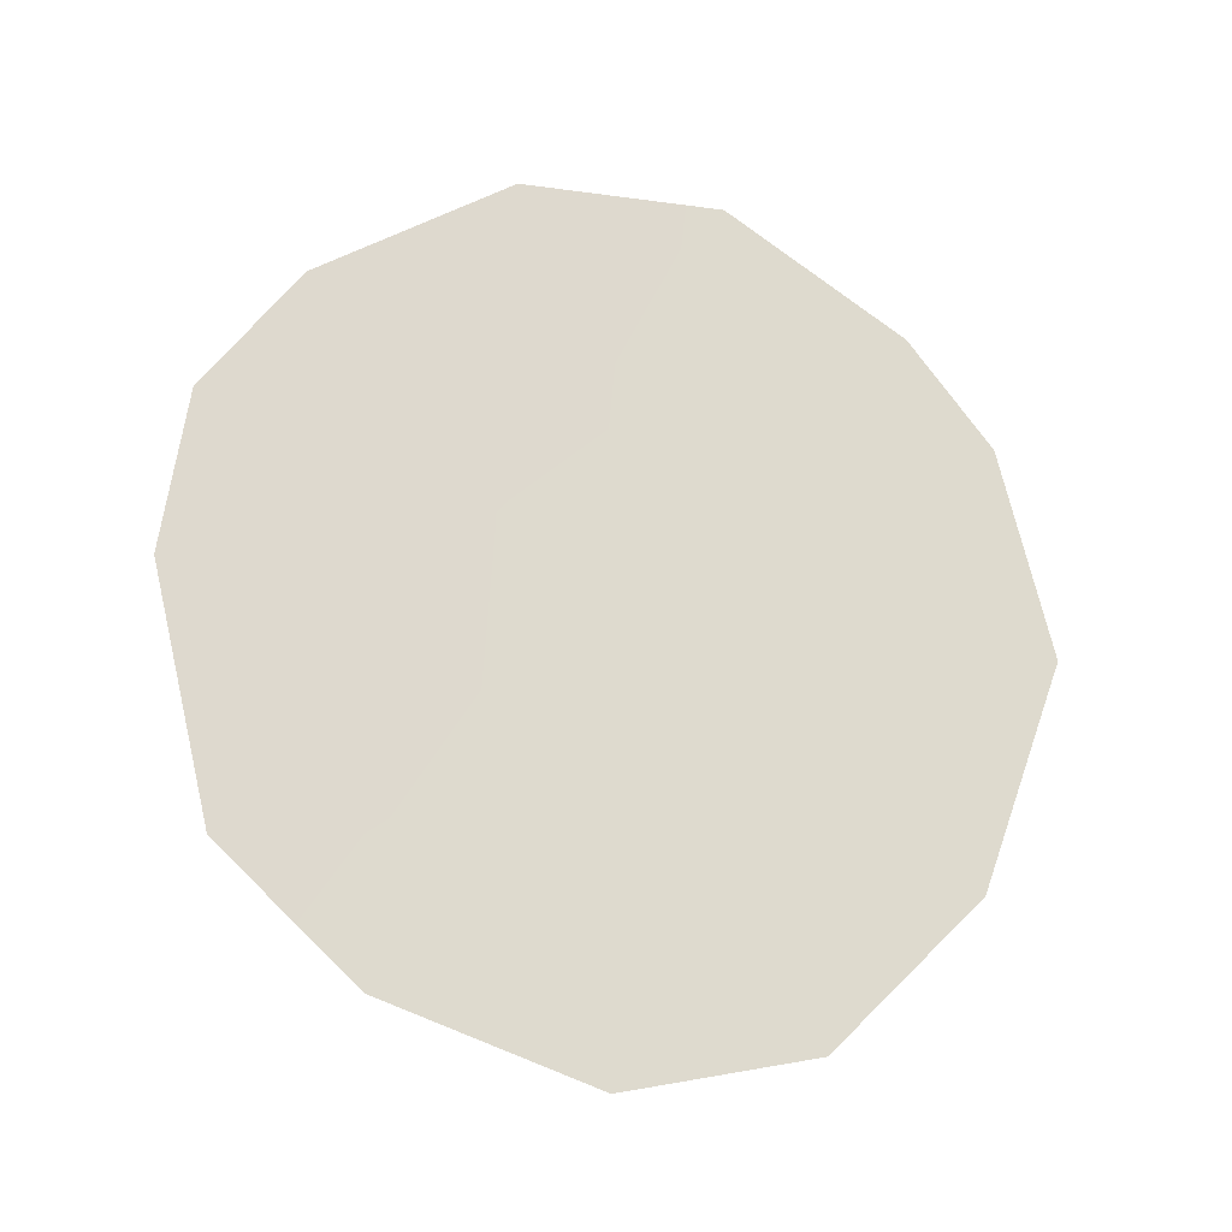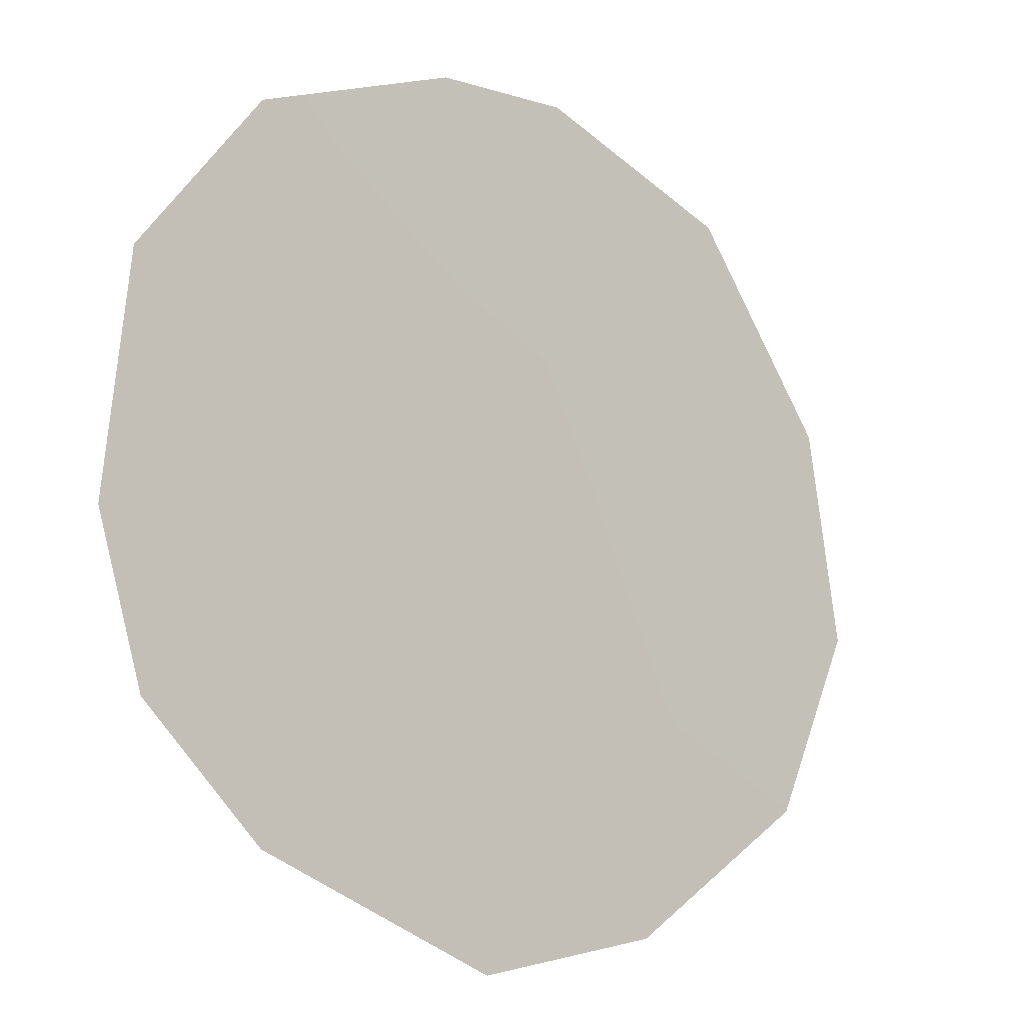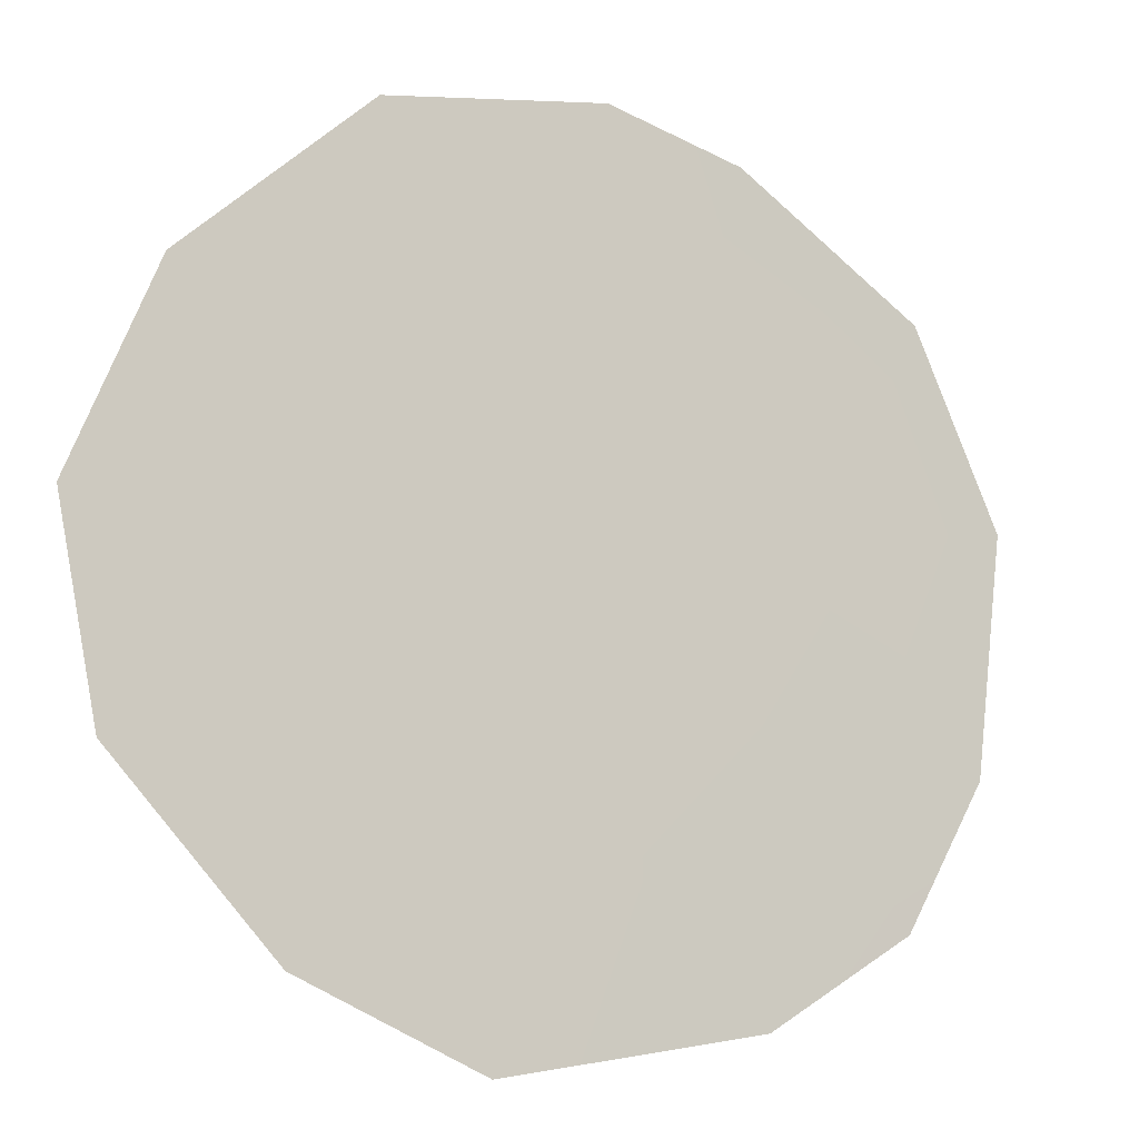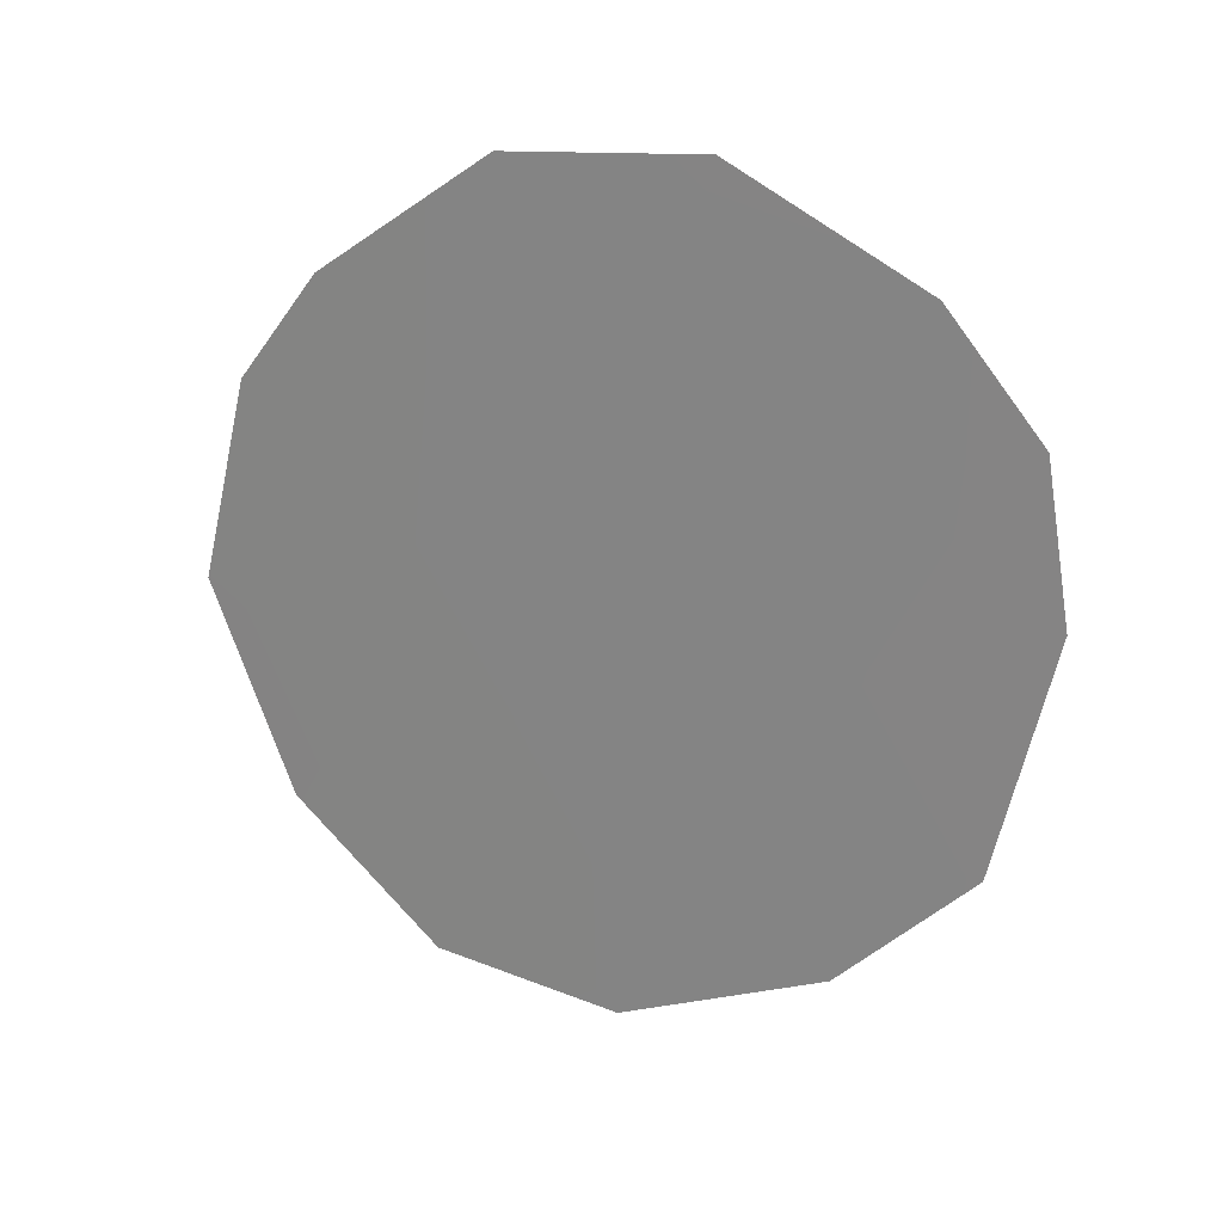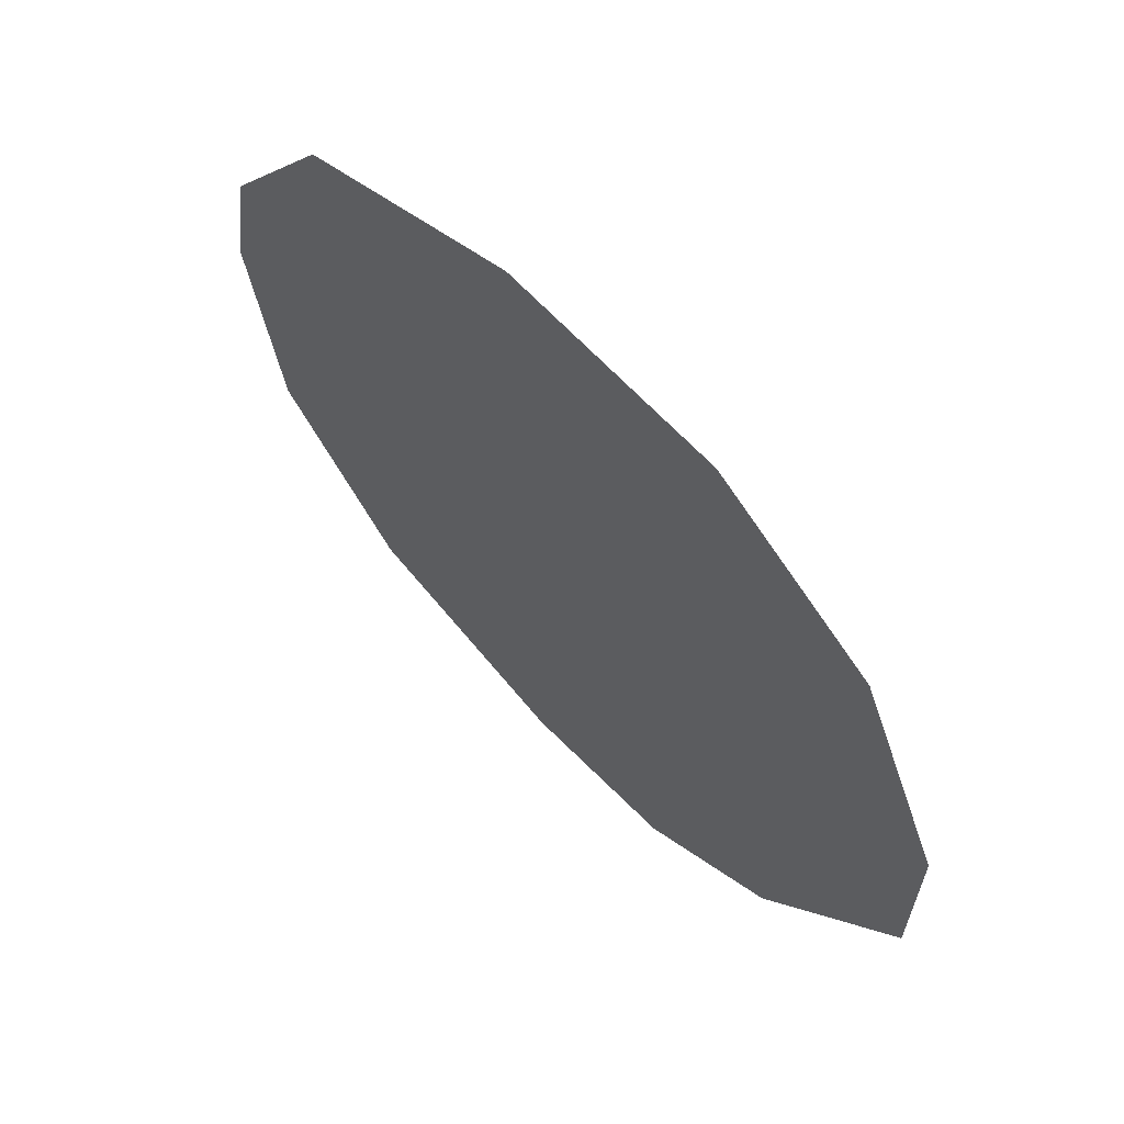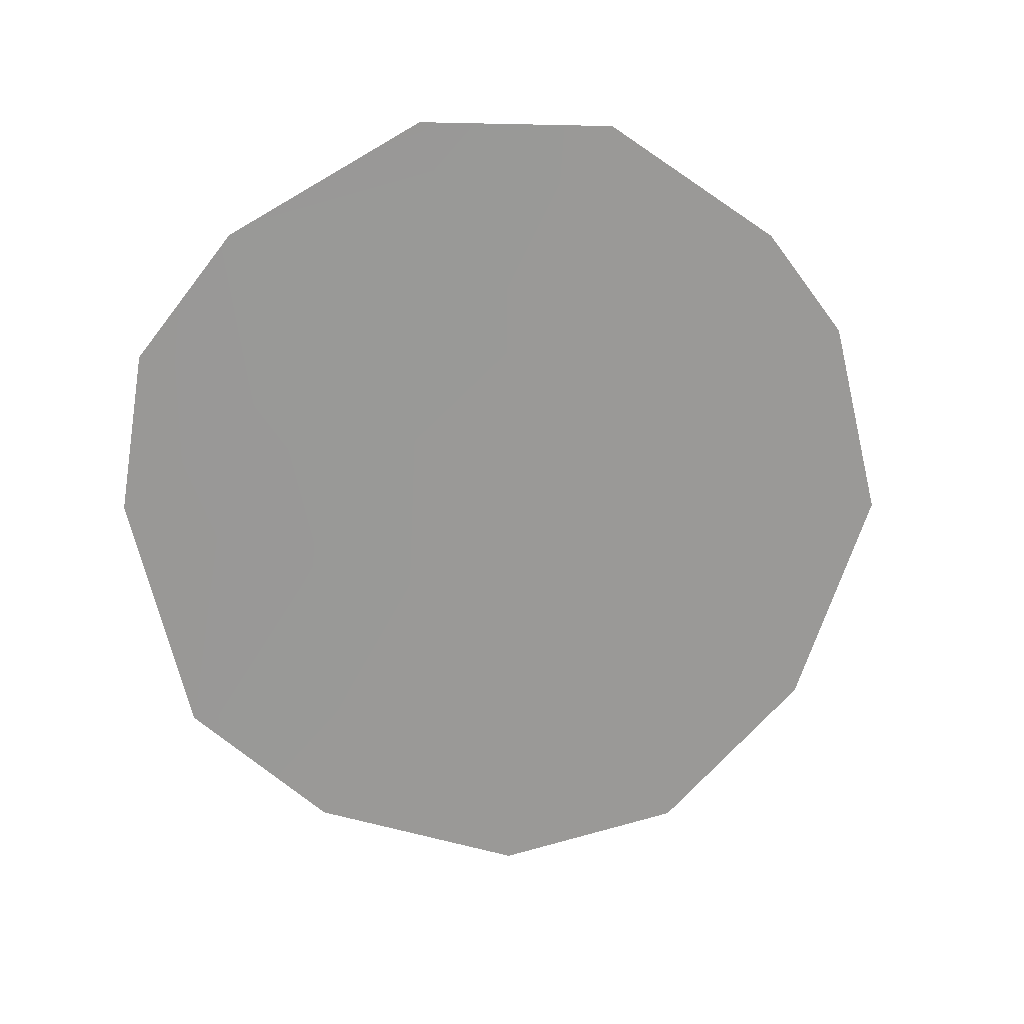
<metadata>
{"format":"obj","ext":"obj","renderer":"f3d","projection":"perspective","resolution":1024,"background":"white","views":[{"elev":-17.6,"azim":-132.6,"up":"+Y"},{"elev":-59.0,"azim":-141.7,"up":"+Z"},{"elev":28.4,"azim":54.4,"up":"+Z"},{"elev":23.2,"azim":75.9,"up":"+Y"},{"elev":12.4,"azim":-30.1,"up":"+Z"},{"elev":22.0,"azim":-135.1,"up":"+Y"}]}
</metadata>
<code>
v 78.01 -36.26 71.88
v 77.91 -38.03 71.99
v 77.39 -39.14 72.72
v 78.77 -32.3 70.83
v 76.96 -36.84 73.43
v 81.37 -38.8 66.84
v 78.23 -40.64 71.45
v 77.76 -33.58 72.33
v 77.28 -34.7 73.01
v 79.33 -41.01 69.82
v 81.71 -36.2 66.35
v 79.92 -32.17 69.11
v 81.57 -34.52 66.58
v 79.76 -37.5 69.25
v 80.71 -36.99 67.84
v 78.78 -37.82 70.7
v 80.45 -38.74 68.21
v 78.33 -34.38 71.45
v 79.96 -35.67 68.99
v 79.64 -33.93 69.5
v 79.03 -35.86 70.37
v 79.58 -39.31 69.48
v 80.56 -40.17 68.01
v 78.5 -39.41 71.08
v 81.03 -33.27 67.43
v 80.73 -34.89 67.84
f 17 6 23
f 14 17 22
f 16 1 21
f 26 15 19
f 8 18 9
f 24 10 7
f 24 7 3
f 6 17 15
f 20 18 4
f 14 15 17
f 10 22 23
f 15 11 6
f 14 16 21
f 25 20 12
f 12 20 4
f 14 21 19
f 20 19 21
f 18 21 1
f 22 16 14
f 24 16 22
f 26 13 11
f 3 5 2
f 1 2 5
f 18 1 9
f 5 9 1
f 25 13 26
f 3 2 24
f 2 16 24
f 10 24 22
f 16 2 1
f 15 26 11
f 20 21 18
f 19 15 14
f 4 18 8
f 19 20 26
f 22 17 23
f 26 20 25

</code>
